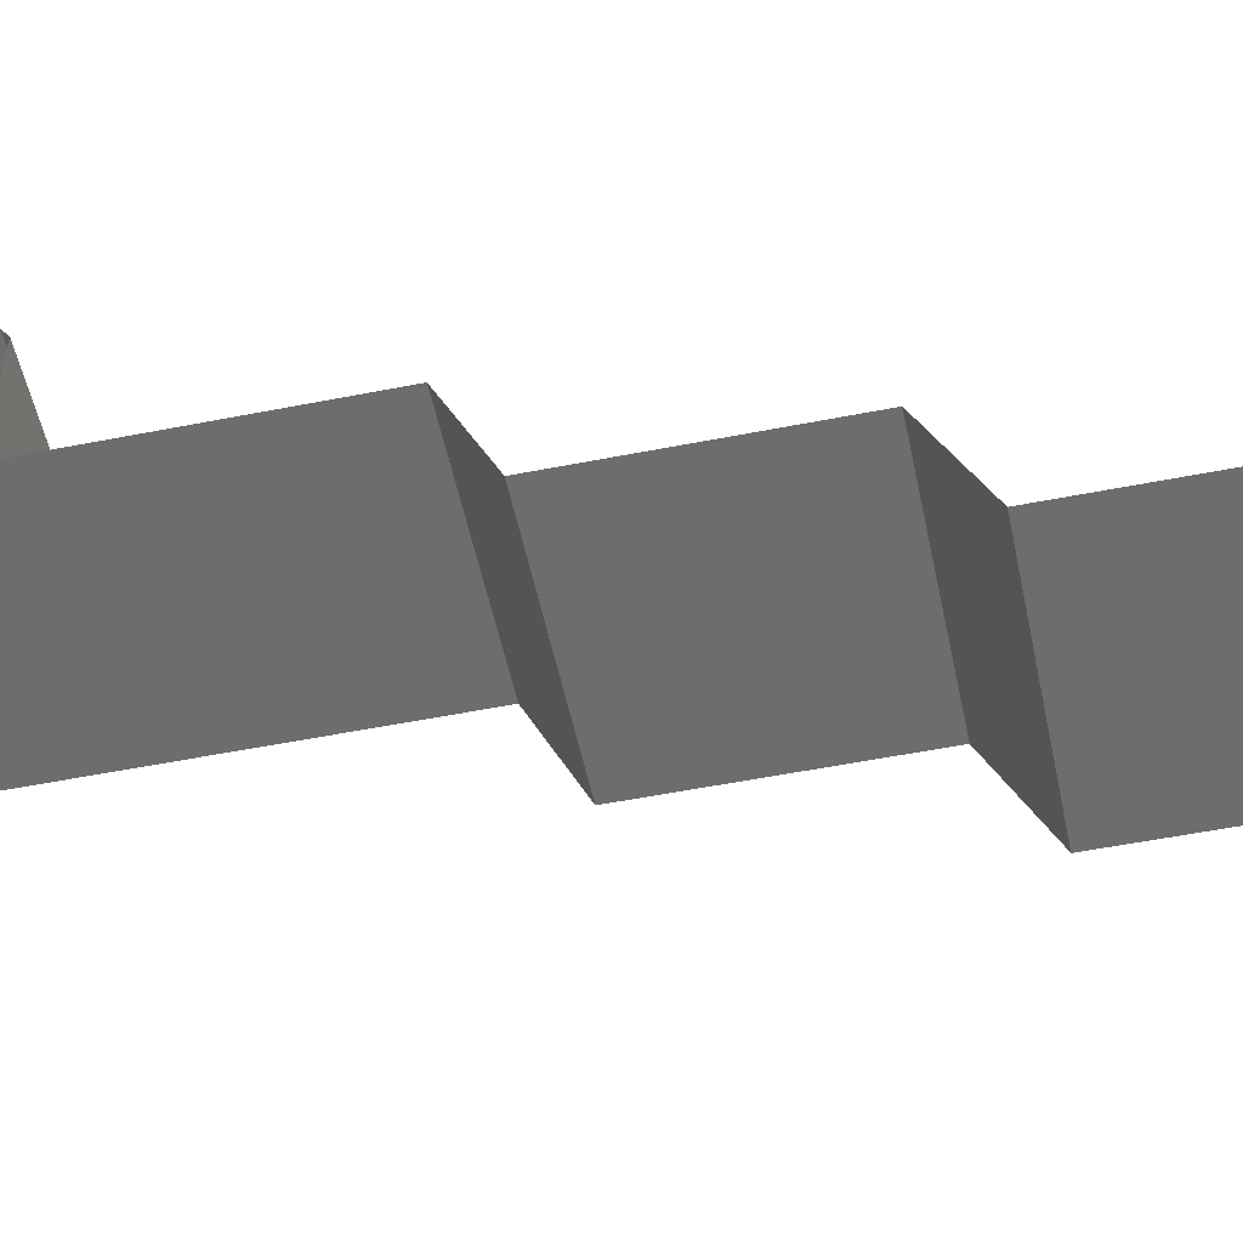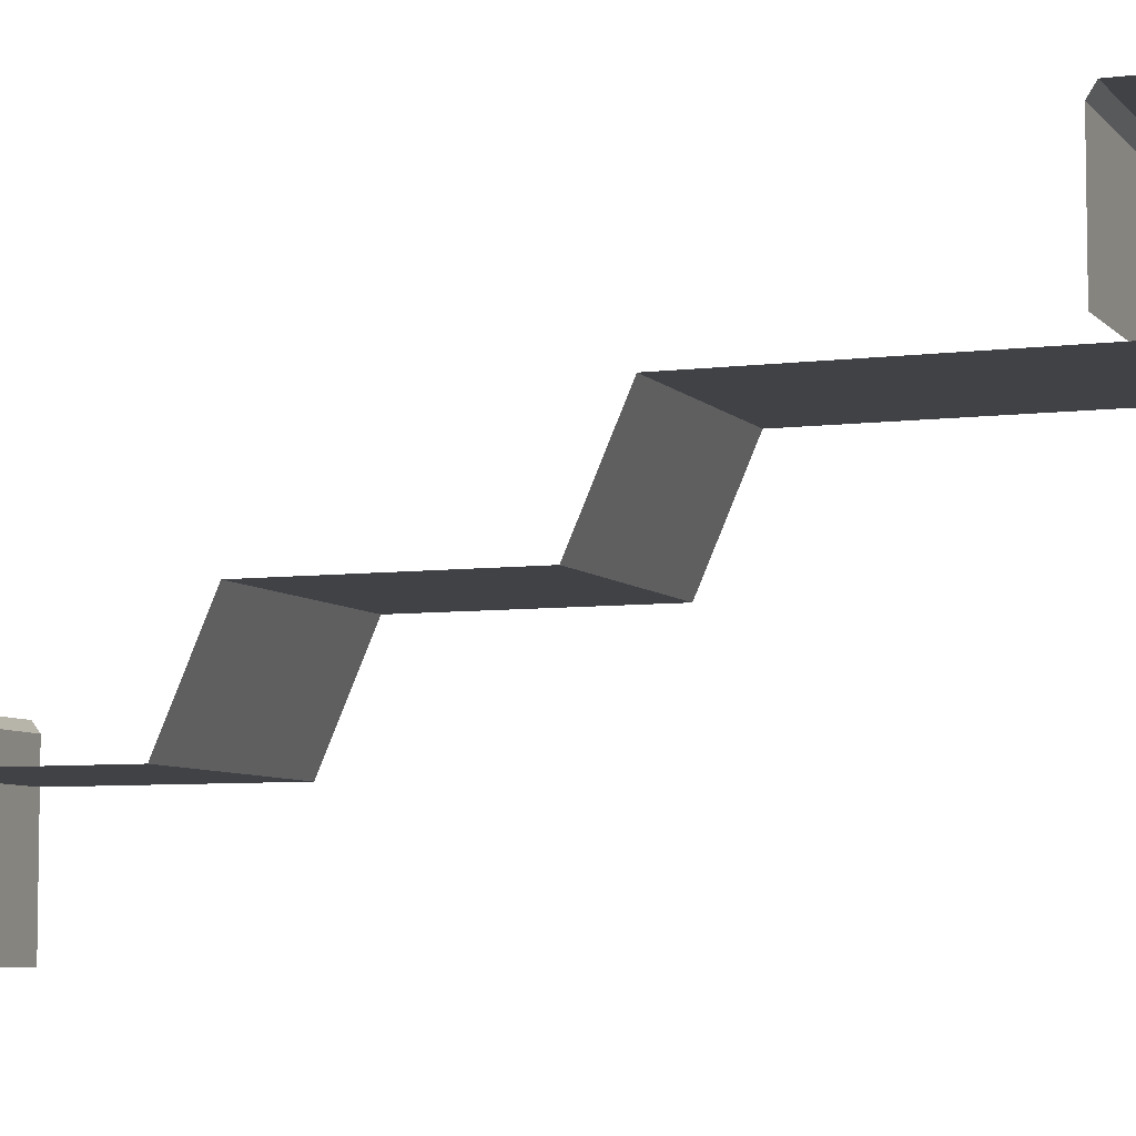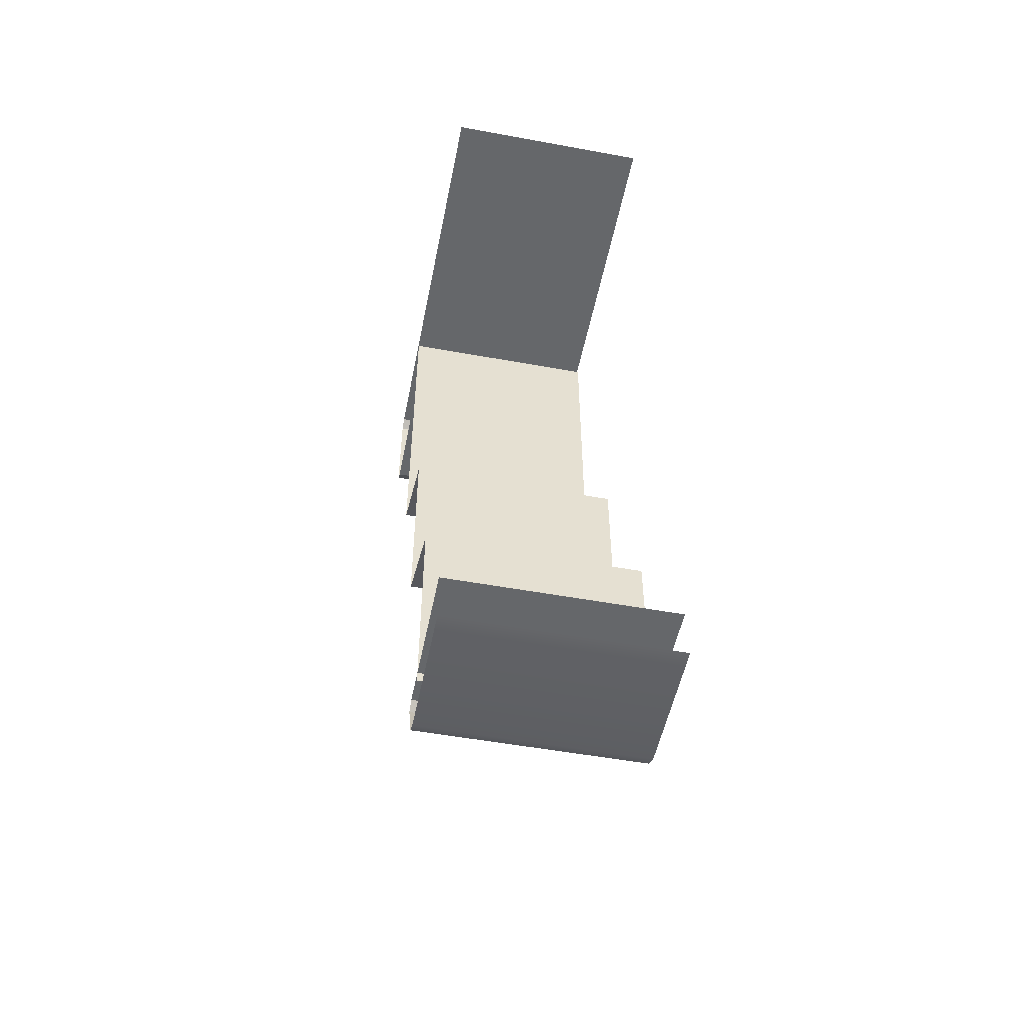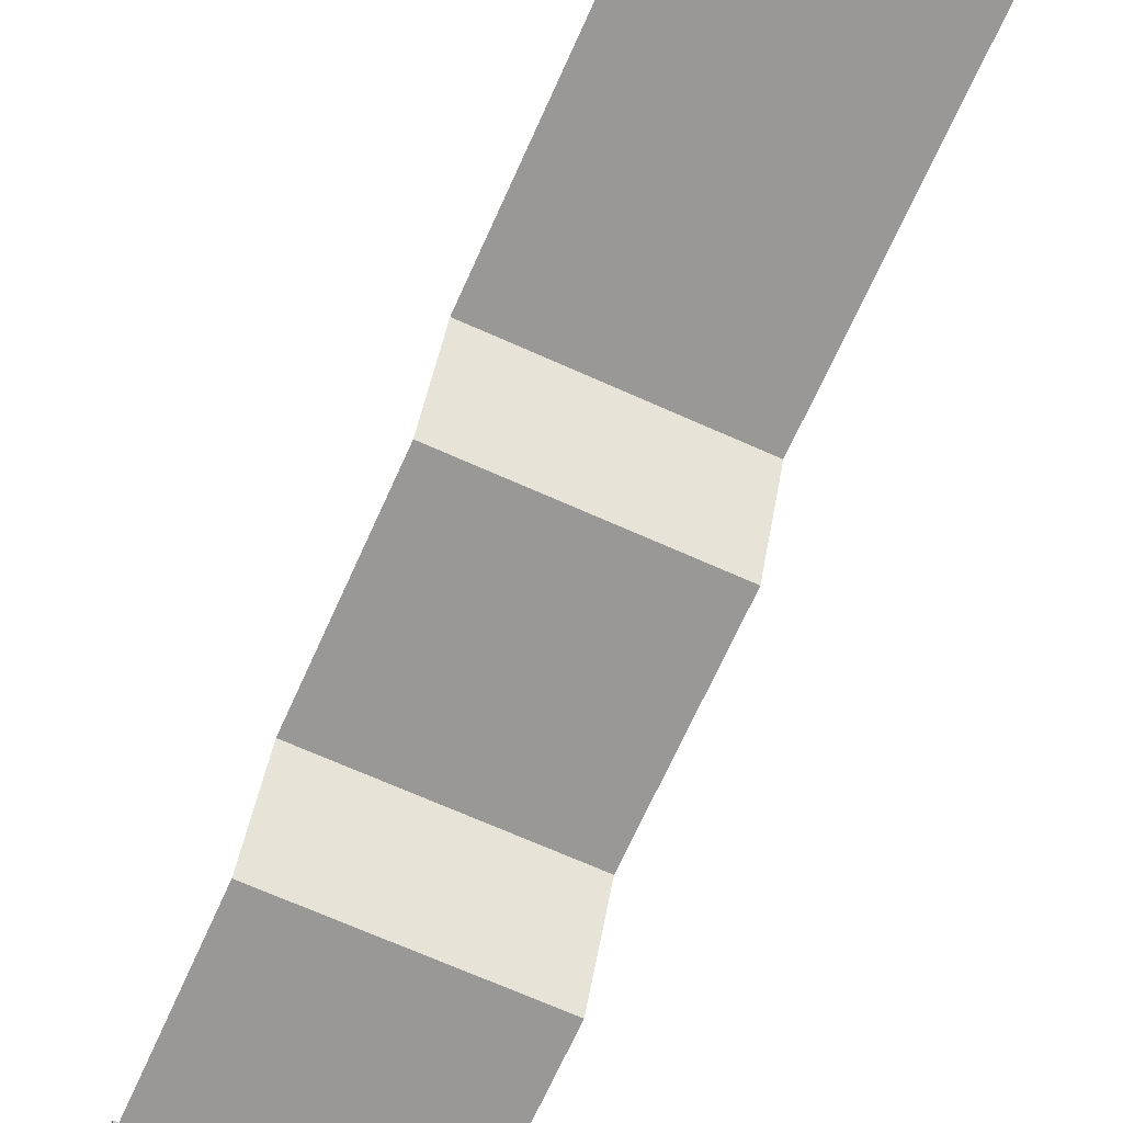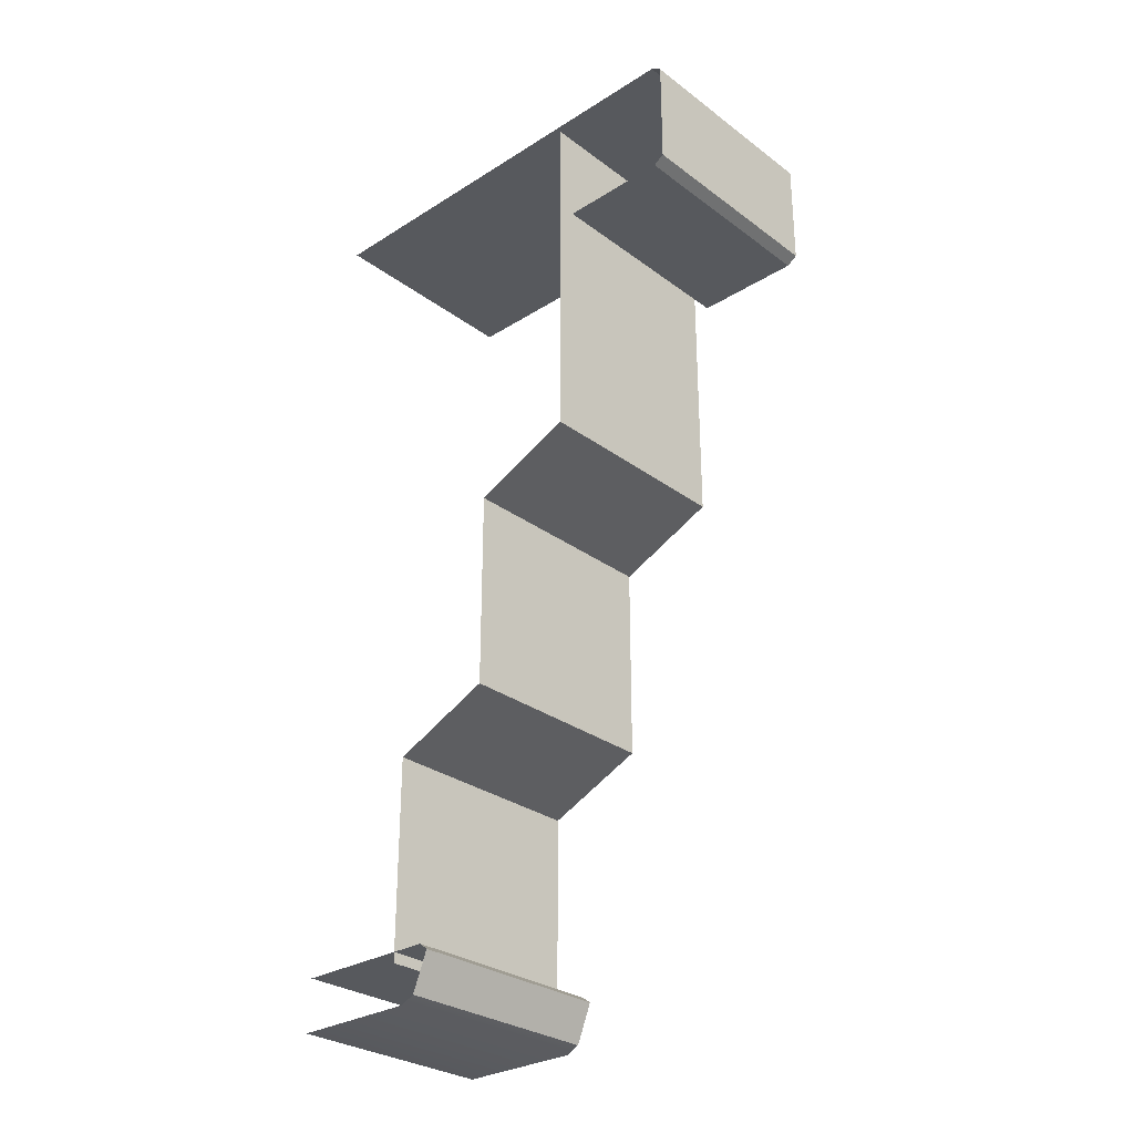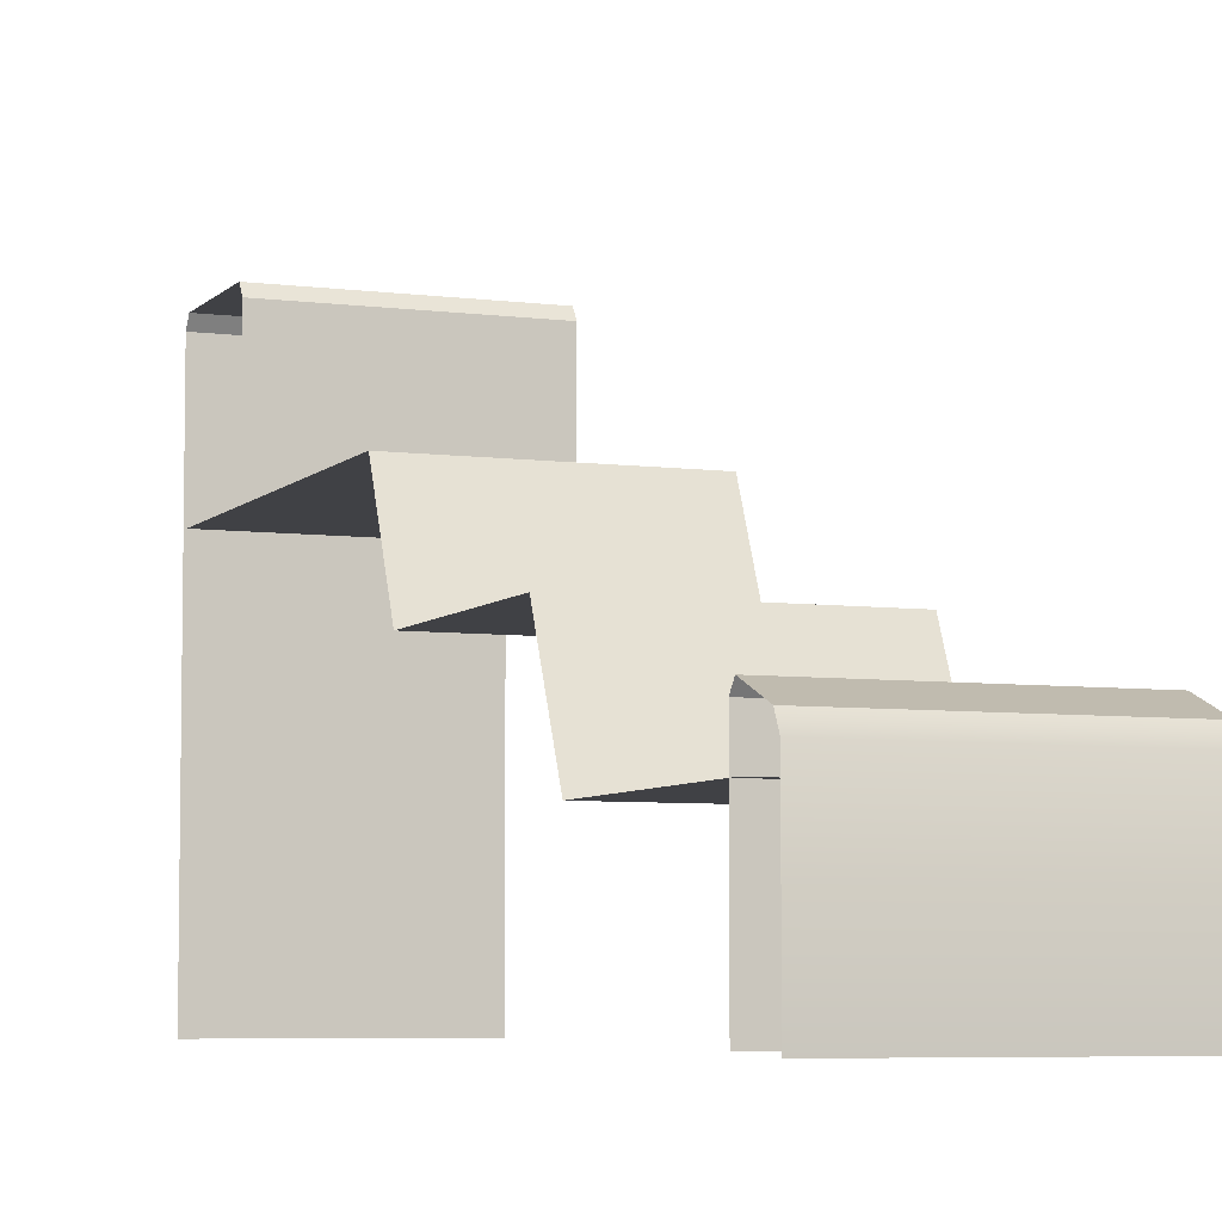
<metadata>
{"format":"obj","ext":"obj","renderer":"f3d","projection":"perspective","resolution":1024,"background":"white","views":[{"elev":-53.9,"azim":101.9,"up":"+Y"},{"elev":-6.3,"azim":-68.8,"up":"+Y"},{"elev":-52.0,"azim":-11.2,"up":"+Z"},{"elev":-68.7,"azim":-24.2,"up":"+Y"},{"elev":-29.4,"azim":132.7,"up":"+Z"},{"elev":-5.9,"azim":158.1,"up":"+Y"}]}
</metadata>
<code>
g obj_stand2_1
v 1.007 0.4379 -1.3
v 1.007 0.3966 -1.269
v -0 0.3966 -1.269
v -0 0.4379 -1.3
v 1.007 0.3029 -1.511
v 1.007 0.3654 -1.479
v -0 0.3654 -1.479
v -0 0.3029 -1.511
v -0 1.263 2.115
v 1.007 1.263 2.115
v 1.007 1.773 2.115
v -0 1.773 2.115
v -0 1.773 2.115
v 1.007 1.773 2.115
v 1.007 1.824 2.148
v -0 1.824 2.148
v -0 0.2394 -0.377
v 1.007 0.2394 -0.377
v 1.007 0.712 -0.1707
v -0 0.712 -0.1707
v -0 0.712 0.7692
v 1.007 0.712 0.7692
v 1.007 1.185 0.9755
v -0 1.185 0.9755
v 1.007 0.3029 -1.511
v -0 0.3029 -1.511
v -0 -0.298 -1.511
v 1.007 -0.298 -1.511
v 1.007 -0.2877 -1.269
v -0 -0.2879 -1.269
v -0 0.3966 -1.269
v 1.007 0.3966 -1.269
v -0 0.4379 -1.3
v -0 0.3654 -1.479
v 1.007 0.3654 -1.479
v 1.007 0.4379 -1.3
v 1.007 -0.298 2.704
v -0 -0.298 2.704
v -0 1.773 2.704
v 1.007 1.773 2.704
v 1.007 1.824 2.669
v -0 1.824 2.669
v -0 1.824 2.148
v 1.007 1.824 2.148
v 1.007 1.773 2.704
v -0 1.773 2.704
v -0 1.824 2.669
v 1.007 1.824 2.669
v 1.007 1.185 2.671
v -0 1.185 2.671
v -0 1.185 0.9755
v 1.007 1.185 0.9755
v 1.007 0.712 0.7692
v -0 0.712 0.7692
v -0 0.712 -0.1707
v 1.007 0.712 -0.1707
v 1.007 0.2394 -0.377
v -0 0.2394 -0.377
v -0 0.2394 -1.317
v 1.007 0.2394 -1.317
g obj_stand2_1_0
f 3 2 1
f 4 3 1
f 7 6 5
f 8 7 5
f 11 10 9
f 12 11 9
f 15 14 13
f 16 15 13
f 19 18 17
f 20 19 17
f 23 22 21
f 24 23 21
f 27 26 25
f 28 27 25
f 31 30 29
f 32 31 29
f 35 34 33
f 36 35 33
f 39 38 37
f 40 39 37
f 43 42 41
f 44 43 41
f 47 46 45
f 48 47 45
f 51 50 49
f 52 51 49
f 55 54 53
f 56 55 53
f 59 58 57
f 60 59 57

</code>
